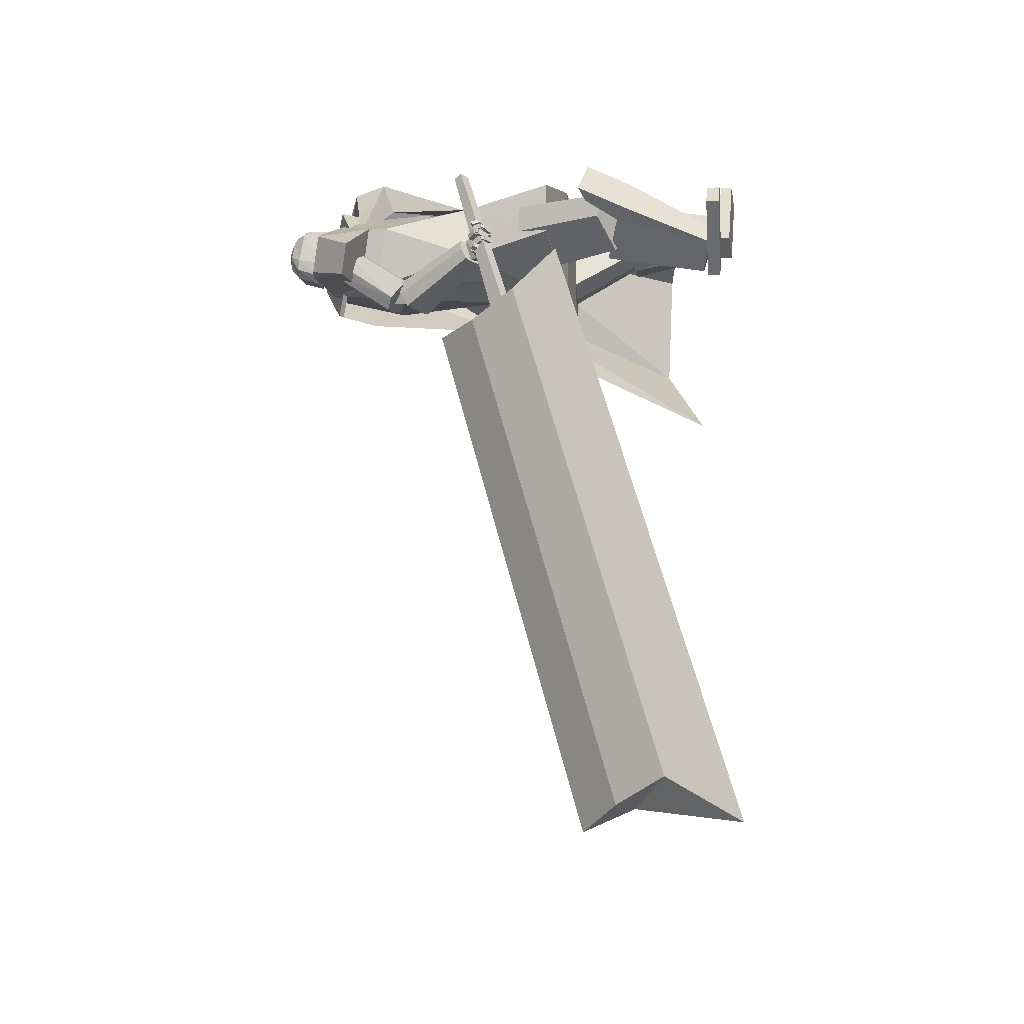
<metadata>
{"format":"obj","ext":"obj","renderer":"f3d","projection":"perspective","resolution":1024,"background":"white","views":[{"elev":-25.6,"azim":-79.8,"up":"+Z"}]}
</metadata>
<code>
o Cube.004
v 1.928 0.4291 1.277
v -0.8238 4.43 0.228
v 2.204 0.5971 -1.114
v -0.1306 4.769 -0.4298
v 2.292 0.8127 1.799
v 0.2356 4.764 1.59
v 3.316 1.111 0.2514
v 0.93 5.087 0.8486
v -0.7863 4.017 0.5865
v 0.1053 4.414 -0.4521
v 1.202 4.855 0.9311
v 0.32 4.43 1.766
v 0.8887 2.992 -0.2337
v 1.422 3.48 0.766
v 0.9611 3.061 1.498
v 0.03277 2.533 1.013
v 0.4365 4.939 0.2538
v 2.94 0.9863 1.518
v 0.6422 4.99 1.28
v 0.7609 4.642 1.348
v -0.2805 4.575 0.9123
v 1.354 3.053 1.373
v -0.8306 4.483 0.2484
v -0.1374 4.823 -0.4094
v -0.355 4.774 0.9366
v 0.3591 5.141 0.2763
v 0.9041 0.00066 1.602
v 0.9063 0.1392 1.61
v 0.6554 0.05169 0.6934
v 0.6576 0.1903 0.7006
v 1.231 0.000112 1.513
v 1.233 0.1387 1.52
v 0.9826 0.05114 0.6039
v 0.9848 0.1897 0.6111
v -0.05292 4.652 0.7086
v 0.05311 5.468 0.6397
v -0.01639 4.684 0.5636
v 0.07413 5.487 0.5562
v 0.1413 5.443 0.5035
v 0.2337 5.335 0.3883
v 0.2122 5.1 0.2899
v 0.1678 4.931 0.4322
v 0.1697 4.858 0.4237
v 0.08637 5.389 0.7439
v 0.131 5.239 0.8184
v 0.08321 5.005 0.7713
v 0.04876 4.87 0.6966
v 0.06687 4.82 0.5987
v -0.02857 4.673 0.6119
v 0.06713 5.48 0.584
v 0.1406 4.833 0.5391
v 0.1353 4.903 0.5612
v 0.2036 5.066 0.4416
v 0.233 5.308 0.5086
v 0.1565 5.43 0.5606
v 0.03017 5.493 0.5466
v -0.08193 4.653 0.7016
v -0.04541 4.686 0.5566
v 0.009149 5.475 0.6301
v -0.02477 4.757 0.7376
v -0.02257 4.855 0.7978
v -0.09031 4.992 0.8498
v 0.01643 5.231 0.8656
v 0.006144 5.379 0.7994
v 0.07422 4.857 0.3993
v 0.07489 4.94 0.4108
v 0.1538 5.13 0.1941
v 0.1619 5.359 0.2878
v 0.1039 5.465 0.4114
v 0.02317 5.487 0.5744
v -0.05758 4.675 0.605
v -0.1689 4.66 0.6812
v -0.123 5.481 0.5981
v -0.1324 4.692 0.5362
v -0.102 5.499 0.5146
v -0.1439 5.463 0.4362
v -0.1889 5.365 0.2886
v -0.1574 5.126 0.2026
v -0.2039 4.958 0.3444
v -0.2116 4.885 0.3337
v -0.2094 5.41 0.6741
v -0.3022 5.27 0.7162
v -0.2701 5.03 0.6878
v -0.2244 4.89 0.6321
v -0.2036 4.839 0.5348
v -0.1446 4.682 0.5845
v -0.109 5.493 0.5424
v -0.2407 4.86 0.4491
v -0.2364 4.929 0.4734
v -0.2218 5.096 0.3412
v -0.2454 5.341 0.3957
v -0.1845 5.454 0.4801
v -0.05788 5.5 0.5258
v -0.1399 4.658 0.688
v -0.1034 4.69 0.5429
v -0.0789 5.481 0.6093
v -0.1927 4.769 0.698
v -0.2084 4.868 0.754
v -0.1531 4.997 0.8349
v -0.2228 5.248 0.8091
v -0.1644 5.392 0.7592
v -0.1164 4.87 0.3543
v -0.111 4.954 0.3669
v -0.05895 5.145 0.1439
v -0.07734 5.376 0.2313
v -0.06666 5.478 0.3711
v -0.06488 5.493 0.5537
v -0.1156 4.679 0.5913
v 1.256 2.063 0.4434
v 0.4507 4.717 1.393
v 1.261 2.065 -0.1956
v 0.7962 4.886 1.066
v -0 1.945 -0.6704
v 0.2027 4.844 -0.0142
v 0 1.945 0.9191
v -0.3623 4.529 0.7795
v 0.9566 4.303 0.9025
v 0.5499 4.098 1.315
v -0.2828 3.766 0.8364
v 0.1529 4.072 -0.307
v 0.5243 4.919 0.4793
v 0.3336 1.945 0.9191
v 0.3336 1.945 -0.6704
v -0.03748 4.636 1.041
v 0.2206 3.883 1.067
v 0.8937 4.211 0.5262
v -1.254 2.059 0.432
v -1.254 2.059 -0.2104
v -0.8858 4.176 -0.5108
v -1.15 4.015 0.1143
v -0.2149 4.88 -0.1591
v -0.3336 1.945 0.9191
v -0.3336 1.945 -0.6704
v -0.6612 4.622 0.5044
v -0.8276 3.864 0.3843
v -0.5825 4.13 -0.5066
v 0.9642 3.032 -0.1366
v 0.9366 3.018 0.4881
v -0 2.838 -0.3512
v 0.4551 2.838 -0.3109
v 0.4107 2.838 0.5596
v -0.000363 2.837 0.6046
v -0.9269 3.017 -0.2362
v -0.9366 3.011 0.421
v -0.4551 2.838 -0.3109
v -0.4107 2.838 0.5596
v -0.9591 4.503 -0.2988
v -1.121 4.407 0.07236
v -1.24 4.794 0.05693
v -0.9953 4.916 -0.3683
v -0.9515 4.35 -0.558
v -1.293 4.18 0.03595
v -0.2227 4.88 -0.1636
v -0.6327 4.676 0.5481
v -1.208 4.864 -0.4343
v -1.413 4.762 -0.07747
v -1.52 4.427 -0.6976
v -1.691 4.342 -0.3997
v 0.6906 1.36 1.136
v 0.2895 2.612 0.379
v 0.7569 1.114 0.7294
v 0.3727 2.303 -0.1298
v 1.154 1.486 1.136
v 0.8695 2.768 0.3788
v 1.22 1.239 0.7287
v 0.9527 2.46 -0.13
v 0.9959 1.149 0.6829
v 0.6722 2.346 -0.1875
v 0.9039 1.491 1.247
v 0.5567 2.775 0.5188
v -1.619 1.414 -0.3152
v -0.9717 2.754 -0.02316
v -1.23 1.257 -0.5475
v -0.4854 2.556 -0.314
v -1.454 1.224 0.09258
v -0.7637 2.515 0.4874
v -1.065 1.066 -0.1397
v -0.2767 2.317 0.1965
v -1.103 1.143 -0.3699
v -0.3257 2.414 -0.09171
v -1.643 1.363 -0.04739
v -1.002 2.689 0.3121
v 0.7164 0.1862 1.057
v 0.6348 1.799 1.342
v 0.7173 0.1831 0.6629
v 1.015 0.1797 1.058
v 1.166 1.787 1.344
v 1.016 0.1765 0.6636
v 0.7166 0.1854 0.9564
v 0.6325 1.682 1.206
v 1.015 0.1789 0.9572
v 1.163 1.67 1.208
v 0.6231 1.259 1.258
v 0.6253 1.278 0.5564
v 1.156 1.266 0.5577
v 1.154 1.247 1.26
v 1.155 1.27 1.08
v 0.6241 1.282 1.079
v 0.8667 0.1792 0.589
v 0.8656 0.1829 1.058
v 0.9002 1.793 1.343
v 0.898 1.676 1.207
v 0.8658 0.1821 0.9568
v 0.8886 1.253 1.259
v 0.8951 1.267 0.49
v -1.25 0.1613 -0.5796
v -1.869 1.595 -0.07884
v -0.9156 0.283 -0.7493
v -1.103 0.1117 -0.3248
v -1.607 1.507 0.3745
v -0.7683 0.2334 -0.4946
v -1.165 0.1924 -0.623
v -1.731 1.529 -0.1718
v -1.017 0.1428 -0.3682
v -1.469 1.44 0.2815
v -1.691 1.117 -0.2751
v -1.1 1.356 -0.57
v -0.838 1.268 -0.1166
v -1.429 1.029 0.1783
v -1.281 1.107 0.1082
v -1.543 1.195 -0.3451
v -0.779 0.2811 -0.6539
v -1.177 0.1365 -0.4522
v -1.738 1.551 0.1478
v -1.6 1.485 0.05486
v -1.091 0.1676 -0.4956
v -1.56 1.073 -0.04841
v -0.9061 1.335 -0.3753
v -1.713 0.01916 -0.3457
v -1.72 0.1575 -0.3374
v -0.8929 0.09326 -0.8075
v -0.9007 0.2316 -0.7991
v -1.546 0.01066 -0.0506
v -1.553 0.149 -0.04221
v -0.7259 0.08476 -0.5124
v -0.7337 0.2231 -0.504
v -1.025 4.664 -0.3583
v -0.9475 3.925 -0.9268
v -0.8038 3.87 -0.8395
v -0.8999 4.606 -0.266
v -1.113 3.964 -0.987
v -1.178 4.701 -0.4211
v -1.239 3.899 -0.9016
v -1.302 4.621 -0.3339
v -0.8921 3.796 -0.6984
v -0.9407 4.509 -0.1327
v -1.204 4.47 -0.1127
v -1.124 3.712 -0.6788
v -0.9719 3.686 -0.6174
v -1.059 4.44 -0.04887
v -1.258 3.765 -0.768
v -1.328 4.52 -0.2038
v -1.051 3.71 -0.6585
v -1.559 2.926 -0.4806
v -1.667 2.988 -0.5083
v -1.192 3.793 -0.694
v -1.454 2.856 -0.4839
v -0.9108 3.617 -0.6655
v -1.428 2.804 -0.6015
v -0.8764 3.549 -0.826
v -1.705 2.976 -0.6331
v -1.244 3.778 -0.863
v -1.069 3.616 -1.025
v -1.573 2.855 -0.754
v -1.677 2.926 -0.7517
v -1.21 3.708 -1.023
v -1.466 2.792 -0.7264
v -0.9276 3.533 -0.9914
v -1.188 3.649 -0.96
v -0.98 3.754 -0.6864
v -1.024 3.444 -0.9341
v -1.201 3.871 -0.7439
v -1.156 3.73 -0.7589
v -0.8573 3.893 -0.8012
v -0.9998 3.515 -0.721
v -1.081 4.007 -0.8792
v -1.613 2.87 -0.7412
v -1.749 2.681 -0.5999
v -1.559 2.801 -0.7297
v -1.696 2.631 -0.5888
v -1.603 2.941 -0.4736
v -1.743 2.711 -0.4686
v -1.539 2.882 -0.4398
v -1.698 2.671 -0.4256
v -1.729 2.708 -0.667
v -1.666 2.655 -0.6686
v -1.689 2.71 -0.3987
v -1.723 2.763 -0.4224
v -1.659 2.718 -0.7365
v -1.598 2.756 -0.4265
v -1.667 2.849 -0.4355
v -1.687 2.782 -0.7628
v -1.699 2.744 -0.6773
v -1.639 2.688 -0.6833
v -1.655 2.722 -0.4093
v -1.704 2.797 -0.4429
v -1.701 2.723 -0.6576
v -1.795 2.665 -0.6625
v -1.672 2.675 -0.665
v -1.766 2.618 -0.6698
v -1.699 2.714 -0.5926
v -1.794 2.656 -0.5974
v -1.67 2.666 -0.6
v -1.765 2.609 -0.6046
v -1.78 2.652 -0.6705
v -1.875 2.706 -0.6899
v -1.809 2.604 -0.6627
v -1.904 2.658 -0.682
v -1.786 2.666 -0.6066
v -1.881 2.719 -0.6259
v -1.814 2.618 -0.5987
v -1.909 2.671 -0.6181
v -1.87 2.683 -0.6839
v -1.821 2.776 -0.714
v -1.92 2.705 -0.6963
v -1.871 2.799 -0.7265
v -1.875 2.705 -0.6224
v -1.826 2.799 -0.6526
v -1.926 2.727 -0.6348
v -1.876 2.821 -0.665
v -1.771 2.648 -0.6503
v -1.799 2.652 -0.6569
v -1.772 2.614 -0.6498
v -1.812 2.618 -0.6532
v -1.771 2.649 -0.6113
v -1.804 2.653 -0.6168
v -1.773 2.616 -0.6108
v -1.81 2.619 -0.6149
v -1.878 2.686 -0.6706
v -1.891 2.708 -0.6783
v -1.898 2.666 -0.669
v -1.918 2.696 -0.6792
v -1.88 2.697 -0.6326
v -1.897 2.72 -0.6405
v -1.899 2.674 -0.6301
v -1.923 2.703 -0.6399
v -1.71 2.697 -0.6297
v -1.82 2.696 -0.6205
v -1.71 2.64 -0.6312
v -1.82 2.639 -0.622
v -1.704 2.695 -0.5643
v -1.814 2.694 -0.5551
v -1.704 2.638 -0.5658
v -1.814 2.637 -0.5566
v -1.814 2.698 -0.6163
v -1.893 2.773 -0.5992
v -1.853 2.658 -0.6213
v -1.933 2.733 -0.6042
v -1.811 2.687 -0.5517
v -1.89 2.762 -0.5346
v -1.85 2.647 -0.5567
v -1.929 2.722 -0.5396
v -1.894 2.738 -0.6015
v -1.819 2.817 -0.6202
v -1.935 2.776 -0.6025
v -1.861 2.856 -0.6212
v -1.887 2.747 -0.5368
v -1.813 2.826 -0.5555
v -1.928 2.785 -0.5378
v -1.854 2.865 -0.5565
v -1.799 2.671 -0.608
v -1.828 2.698 -0.6018
v -1.827 2.642 -0.6115
v -1.855 2.669 -0.6054
v -1.797 2.664 -0.5688
v -1.826 2.691 -0.5626
v -1.825 2.636 -0.5723
v -1.853 2.663 -0.5662
v -1.89 2.758 -0.5882
v -1.919 2.785 -0.582
v -1.918 2.729 -0.5918
v -1.947 2.756 -0.5856
v -1.888 2.751 -0.549
v -1.917 2.778 -0.5429
v -1.916 2.722 -0.5526
v -1.945 2.75 -0.5464
v -1.714 2.696 -0.5617
v -1.804 2.656 -0.5465
v -1.693 2.65 -0.5586
v -1.783 2.61 -0.5434
v -1.707 2.703 -0.5032
v -1.797 2.663 -0.488
v -1.686 2.657 -0.5001
v -1.776 2.617 -0.485
v -1.796 2.66 -0.5445
v -1.877 2.715 -0.5269
v -1.824 2.617 -0.5399
v -1.905 2.672 -0.5223
v -1.784 2.659 -0.4864
v -1.866 2.713 -0.4688
v -1.812 2.616 -0.4818
v -1.893 2.671 -0.4642
v -1.866 2.699 -0.5249
v -1.828 2.791 -0.5161
v -1.913 2.719 -0.5208
v -1.875 2.81 -0.512
v -1.864 2.693 -0.466
v -1.826 2.784 -0.4573
v -1.911 2.712 -0.4619
v -1.873 2.804 -0.4532
v -1.777 2.639 -0.5362
v -1.806 2.659 -0.5299
v -1.796 2.609 -0.533
v -1.826 2.629 -0.5266
v -1.77 2.638 -0.501
v -1.799 2.658 -0.4947
v -1.789 2.608 -0.4977
v -1.819 2.628 -0.4914
v -1.875 2.694 -0.5154
v -1.887 2.717 -0.5103
v -1.899 2.678 -0.5123
v -1.913 2.704 -0.5071
v -1.867 2.697 -0.4804
v -1.885 2.716 -0.4747
v -1.892 2.676 -0.477
v -1.909 2.701 -0.4716
v -1.721 2.725 -0.4805
v -1.789 2.711 -0.4542
v -1.707 2.699 -0.4571
v -1.775 2.685 -0.4308
v -1.716 2.756 -0.4495
v -1.784 2.742 -0.4232
v -1.701 2.729 -0.4261
v -1.769 2.715 -0.3997
v -1.796 2.714 -0.4523
v -1.863 2.743 -0.439
v -1.802 2.687 -0.4261
v -1.869 2.716 -0.4127
v -1.778 2.74 -0.4214
v -1.846 2.769 -0.4081
v -1.785 2.714 -0.3952
v -1.852 2.743 -0.3818
v -1.848 2.748 -0.4356
v -1.86 2.818 -0.4568
v -1.885 2.743 -0.43
v -1.897 2.813 -0.4511
v -1.843 2.761 -0.3938
v -1.855 2.831 -0.4149
v -1.88 2.756 -0.3881
v -1.893 2.826 -0.4092
v -1.779 2.714 -0.4468
v -1.802 2.714 -0.4389
v -1.77 2.695 -0.43
v -1.799 2.695 -0.4215
v -1.771 2.73 -0.4275
v -1.792 2.733 -0.4212
v -1.767 2.712 -0.4104
v -1.792 2.713 -0.4027
v -1.851 2.737 -0.4257
v -1.859 2.755 -0.4275
v -1.863 2.724 -0.4128
v -1.88 2.75 -0.4216
v -1.845 2.745 -0.4003
v -1.852 2.765 -0.4031
v -1.862 2.737 -0.3918
v -1.876 2.758 -0.3964
v -1.648 2.794 -0.7393
v -1.714 2.829 -0.7351
v -1.674 2.744 -0.7342
v -1.74 2.779 -0.73
v -1.641 2.798 -0.6672
v -1.707 2.833 -0.663
v -1.667 2.748 -0.6622
v -1.733 2.783 -0.6581
v -1.729 2.848 -0.7212
v -1.802 2.847 -0.7357
v -1.724 2.796 -0.743
v -1.797 2.795 -0.7576
v -1.741 2.819 -0.6559
v -1.815 2.818 -0.6704
v -1.736 2.767 -0.6778
v -1.809 2.766 -0.6923
v -1.837 2.837 -0.7368
v -1.9 2.797 -0.7372
v -1.809 2.794 -0.7596
v -1.872 2.753 -0.76
v -1.822 2.812 -0.6705
v -1.884 2.772 -0.6709
v -1.794 2.769 -0.6933
v -1.857 2.728 -0.6937
v -1.71 2.822 -0.7174
v -1.734 2.832 -0.717
v -1.712 2.795 -0.7212
v -1.738 2.797 -0.7248
v -1.717 2.818 -0.6691
v -1.743 2.82 -0.6731
v -1.719 2.783 -0.6787
v -1.745 2.788 -0.6805
v -1.8 2.834 -0.7244
v -1.826 2.83 -0.7285
v -1.793 2.804 -0.7417
v -1.817 2.792 -0.743
v -1.804 2.82 -0.6858
v -1.827 2.808 -0.6868
v -1.791 2.786 -0.7012
v -1.819 2.778 -0.704
v -1.518 2.887 -0.69
v -1.565 2.939 -0.7017
v -1.509 2.927 -0.5162
v -1.566 2.974 -0.5389
v -1.418 3.04 -0.7355
v -1.465 3.092 -0.7472
v -1.407 3.082 -0.5617
v -1.459 3.134 -0.5848
v -2.145 2.304 -1.505
v -2.443 0.7738 -7.308
v -1.891 2.146 -1.477
v -2.188 0.6162 -7.28
v -1.809 2.819 -1.659
v -2.106 1.289 -7.461
v -1.554 2.662 -1.63
v -1.851 1.132 -7.433
v -2.325 1.791 -1.162
v -2.668 0.02113 -7.874
v -1.368 3.255 -1.597
v -1.674 1.676 -7.585
v -1.836 2.964 0.2997
v -1.975 2.335 -1.929
v -1.729 2.898 0.3116
v -1.869 2.269 -1.917
v -1.781 3.047 0.2749
v -1.871 2.494 -1.976
v -1.675 2.981 0.2869
v -1.765 2.428 -1.964
f 10 4 17 8 11
f 20 19 6 12
f 12 6 21 2 9
f 21 17 26 25
f 15 12 9 16
f 22 20 12 15
f 13 10 11 14
f 3 13 14 7
f 18 22 15 5
f 5 15 16 1
f 7 14 22 18
f 14 11 20 22
f 11 8 19 20
f 17 4 24 26
f 25 26 24 23
f 4 2 23 24
f 2 21 25 23
f 8 17 21 6 19
f 27 28 30 29
f 29 30 34 33
f 33 34 32 31
f 31 32 28 27
f 29 33 31 27
f 34 30 28 32
f 69 56 38 39
f 71 108 95 58
f 91 82 81 92
f 71 49 35 57
f 100 63 64 101
f 58 95 102 65
f 69 106 93 56
f 51 52 47 48
f 52 53 46 47
f 63 100 99 62
f 70 59 36 50
f 49 51 48 35
f 67 41 42 66
f 68 40 41 67
f 53 54 45 46
f 58 65 43 37
f 65 66 42 43
f 42 41 53 52
f 41 40 54 53
f 68 69 39 40
f 40 39 55 54
f 46 45 63 62
f 47 46 62 61
f 43 42 52 51
f 37 43 51 49
f 107 96 59 70
f 58 37 49 71
f 39 38 50 55
f 55 50 36 44
f 57 94 108 71
f 38 56 70 50
f 67 104 105 68
f 93 107 70 56
f 101 64 59 96
f 45 44 64 63
f 66 103 104 67
f 65 102 103 66
f 48 47 61 60
f 35 48 60 57
f 44 36 59 64
f 68 105 106 69
f 106 76 75 93
f 94 57 60 97
f 108 94 72 86
f 88 85 84 89
f 89 84 83 90
f 73 96 107 87
f 86 72 85 88
f 78 104 103 79
f 77 105 104 78
f 90 83 82 91
f 95 74 80 102
f 102 80 79 103
f 79 89 90 78
f 78 90 91 77
f 105 77 76 106
f 77 91 92 76
f 83 99 100 82
f 84 98 99 83
f 80 88 89 79
f 74 86 88 80
f 95 108 86 74
f 76 92 87 75
f 92 81 73 87
f 75 87 107 93
f 97 60 61 98
f 54 55 44 45
f 82 100 101 81
f 85 97 98 84
f 72 94 97 85
f 81 101 96 73
f 126 121 112 117
f 117 112 110 118
f 123 111 109 122
f 121 114 116 124
f 125 124 116 119
f 141 125 119 142
f 137 117 118 138
f 140 126 117 137
f 139 120 126 140
f 138 118 125 141
f 118 110 124 125
f 112 121 124 110
f 113 123 122 115
f 120 114 121 126
f 136 129 131
f 133 132 127 128
f 131 134 116 114
f 135 119 116 134
f 146 142 119 135
f 143 144 130 129
f 145 143 129 136
f 139 145 136 120
f 144 146 135 130
f 113 115 132 133
f 120 136 131 114
f 135 134 130
f 127 132 146 144
f 113 133 145 139
f 133 128 143 145
f 128 127 144 143
f 132 115 142 146
f 109 138 141 122
f 113 139 140 123
f 123 140 137 111
f 111 137 138 109
f 122 141 142 115
f 129 130 148 147
f 134 148 130
f 129 147 131
f 150 151 157 155
f 153 151 150
f 150 149 154 153
f 152 154 149
f 157 158 156 155
f 151 152 158 157
f 152 149 156 158
f 149 150 155 156
f 159 160 162 161
f 167 168 166 165
f 165 166 164 163
f 169 170 160 159
f 167 165 163 169
f 168 162 160 170
f 166 168 170 164
f 161 167 169 159
f 163 164 170 169
f 161 162 168 167
f 171 172 174 173
f 179 180 178 177
f 177 178 176 175
f 181 182 172 171
f 179 177 175 181
f 180 174 172 182
f 178 180 182 176
f 173 179 181 171
f 175 176 182 181
f 173 174 180 179
f 197 192 187 196
f 204 201 184 193
f 203 191 186 200
f 202 190 184 201
f 199 188 191 203
f 193 184 190 198
f 183 193 198 189
f 188 195 197 191
f 200 204 193 183
f 191 197 196 186
f 199 205 195 188
f 189 198 194 185
f 185 194 205 199
f 186 196 204 200
f 185 199 203 189
f 192 202 201 187
f 189 203 200 183
f 196 187 201 204
f 202 192 197 198 190
f 195 194 198 197
f 205 194 195
f 220 215 210 219
f 227 224 207 216
f 226 214 209 223
f 225 213 207 224
f 222 211 214 226
f 216 207 213 221
f 206 216 221 212
f 211 218 220 214
f 223 227 216 206
f 214 220 219 209
f 222 228 218 211
f 212 221 217 208
f 208 217 228 222
f 209 219 227 223
f 208 222 226 212
f 215 225 224 210
f 212 226 223 206
f 219 210 224 227
f 225 215 220 221 213
f 218 217 221 220
f 228 217 218
f 229 230 232 231
f 231 232 236 235
f 235 236 234 233
f 233 234 230 229
f 231 235 233 229
f 236 232 230 234
f 243 244 242 241
f 238 237 240 239
f 241 242 237 238
f 248 251 243 241 238 239 245 249
f 239 240 246 245
f 243 251 252 244
f 248 249 250 247
f 251 248 247 252
f 249 245 246 250
f 242 244 252 247 250 246 240 237
f 259 260 258 257
f 254 253 256 255
f 257 258 253 254
f 264 267 259 257 254 255 261 265
f 255 256 262 261
f 259 267 268 260
f 264 265 266 263
f 267 264 263 268
f 265 261 262 266
f 258 260 268 263 266 262 256 253
f 269 270 272 271
f 271 272 276 275
f 275 276 274 273
f 273 274 270 269
f 271 275 273 269
f 276 272 270 274
f 285 286 280 278
f 286 287 284 280
f 287 288 282 284
f 288 285 278 282
f 279 497 499 283
f 284 282 278 280
f 296 293 285 288
f 295 296 288 287
f 294 295 287 286
f 293 294 286 285
f 277 279 289 292
f 279 283 290 289
f 283 281 291 290
f 281 277 292 291
f 292 289 294 293
f 289 290 295 294
f 290 291 296 295
f 291 292 293 296
f 297 299 300 298
f 299 303 304 300
f 303 301 302 304
f 301 297 298 302
f 299 297 301 303
f 304 302 298 300
f 305 307 308 306
f 307 311 312 308
f 311 309 310 312
f 309 305 306 310
f 307 305 309 311
f 312 310 306 308
f 313 315 316 314
f 315 319 320 316
f 319 317 318 320
f 317 313 314 318
f 315 313 317 319
f 320 318 314 316
f 321 323 324 322
f 323 327 328 324
f 327 325 326 328
f 325 321 322 326
f 323 321 325 327
f 328 326 322 324
f 329 331 332 330
f 331 335 336 332
f 335 333 334 336
f 333 329 330 334
f 331 329 333 335
f 336 334 330 332
f 337 339 340 338
f 339 343 344 340
f 343 341 342 344
f 341 337 338 342
f 339 337 341 343
f 344 342 338 340
f 345 347 348 346
f 347 351 352 348
f 351 349 350 352
f 349 345 346 350
f 347 345 349 351
f 352 350 346 348
f 353 355 356 354
f 355 359 360 356
f 359 357 358 360
f 357 353 354 358
f 355 353 357 359
f 360 358 354 356
f 361 363 364 362
f 363 367 368 364
f 367 365 366 368
f 365 361 362 366
f 363 361 365 367
f 368 366 362 364
f 369 371 372 370
f 371 375 376 372
f 375 373 374 376
f 373 369 370 374
f 371 369 373 375
f 376 374 370 372
f 377 379 380 378
f 379 383 384 380
f 383 381 382 384
f 381 377 378 382
f 379 377 381 383
f 384 382 378 380
f 385 387 388 386
f 387 391 392 388
f 391 389 390 392
f 389 385 386 390
f 387 385 389 391
f 392 390 386 388
f 393 395 396 394
f 395 399 400 396
f 399 397 398 400
f 397 393 394 398
f 395 393 397 399
f 400 398 394 396
f 401 403 404 402
f 403 407 408 404
f 407 405 406 408
f 405 401 402 406
f 403 401 405 407
f 408 406 402 404
f 409 411 412 410
f 411 415 416 412
f 415 413 414 416
f 413 409 410 414
f 411 409 413 415
f 416 414 410 412
f 417 419 420 418
f 419 423 424 420
f 423 421 422 424
f 421 417 418 422
f 419 417 421 423
f 424 422 418 420
f 425 427 428 426
f 427 431 432 428
f 431 429 430 432
f 429 425 426 430
f 427 425 429 431
f 432 430 426 428
f 433 435 436 434
f 435 439 440 436
f 439 437 438 440
f 437 433 434 438
f 435 433 437 439
f 440 438 434 436
f 441 443 444 442
f 443 447 448 444
f 447 445 446 448
f 445 441 442 446
f 443 441 445 447
f 448 446 442 444
f 449 451 452 450
f 451 455 456 452
f 455 453 454 456
f 453 449 450 454
f 451 449 453 455
f 456 454 450 452
f 457 459 460 458
f 459 463 464 460
f 463 461 462 464
f 461 457 458 462
f 459 457 461 463
f 464 462 458 460
f 465 467 468 466
f 467 471 472 468
f 471 469 470 472
f 469 465 466 470
f 467 465 469 471
f 472 470 466 468
f 473 475 476 474
f 475 479 480 476
f 479 477 478 480
f 477 473 474 478
f 475 473 477 479
f 480 478 474 476
f 481 483 484 482
f 483 487 488 484
f 487 485 486 488
f 485 481 482 486
f 483 481 485 487
f 488 486 482 484
f 489 491 492 490
f 491 495 496 492
f 495 493 494 496
f 493 489 490 494
f 491 489 493 495
f 496 494 490 492
f 500 499 503 504
f 277 498 497 279
f 283 499 500 281
f 281 500 498 277
f 501 502 504 503
f 497 498 502 501
f 498 500 504 502
f 499 497 501 503
f 512 508 514 506 510 516
f 513 514 508 507
f 507 508 512 511
f 515 516 510 509
f 509 510 506 505
f 511 512 516 515
f 505 506 514 513
f 517 518 520 519
f 519 520 524 523
f 523 524 522 521
f 521 522 518 517
f 519 523 521 517
f 524 520 518 522
f 511 509 505 507
f 515 509 511
f 513 507 505
f 62 99 98 61

</code>
